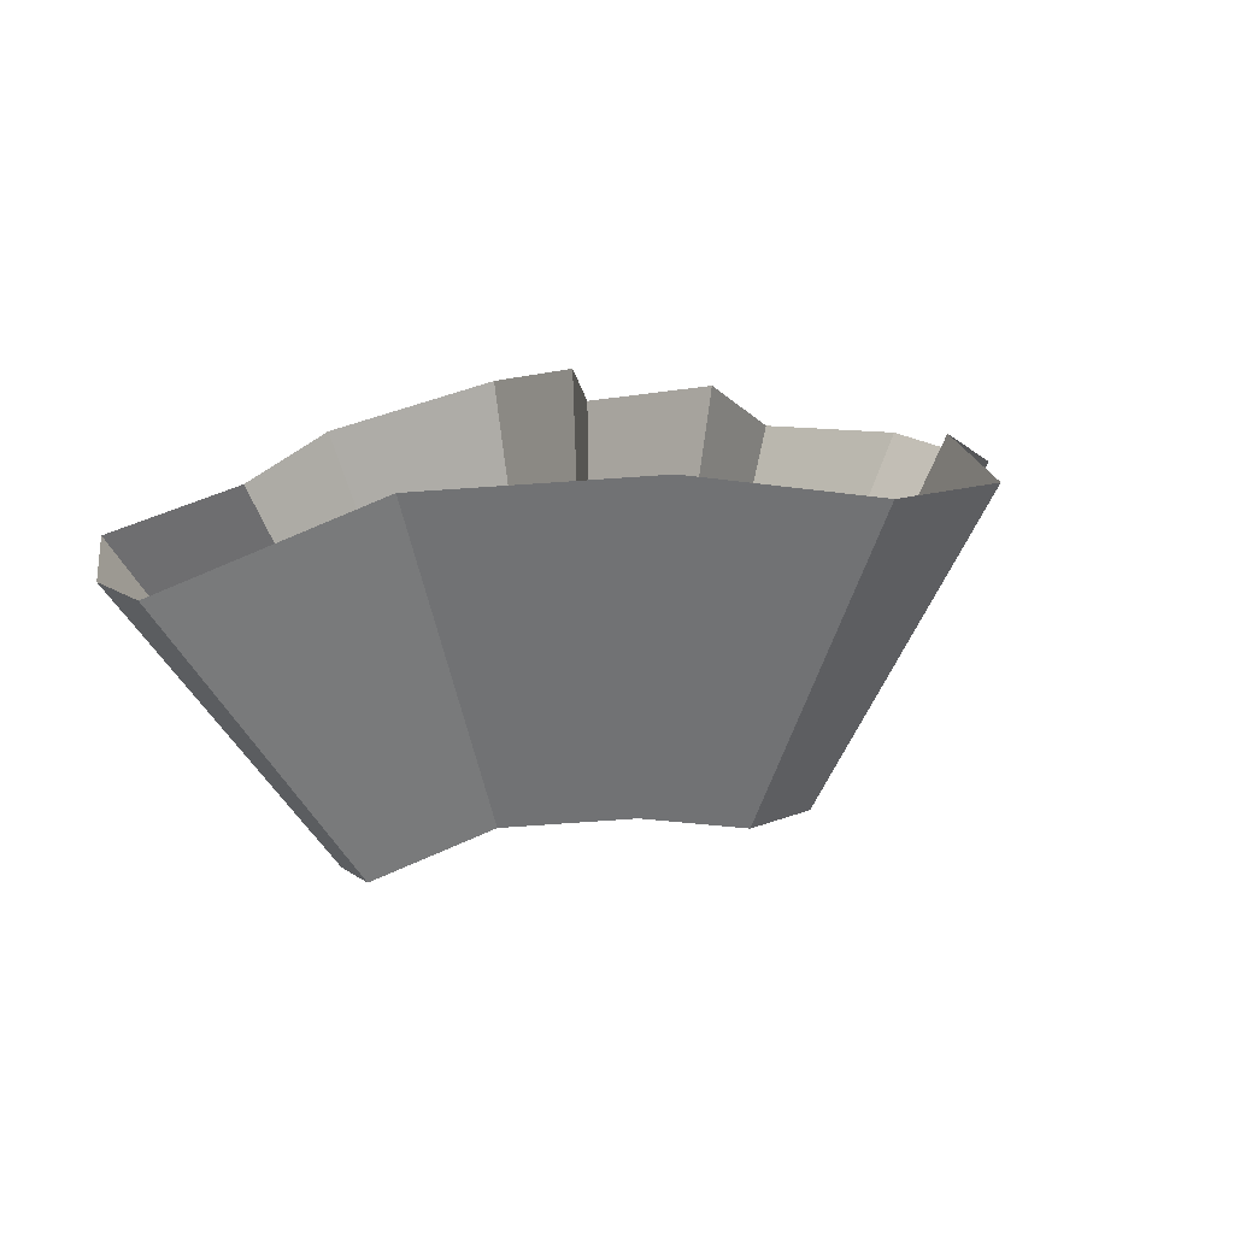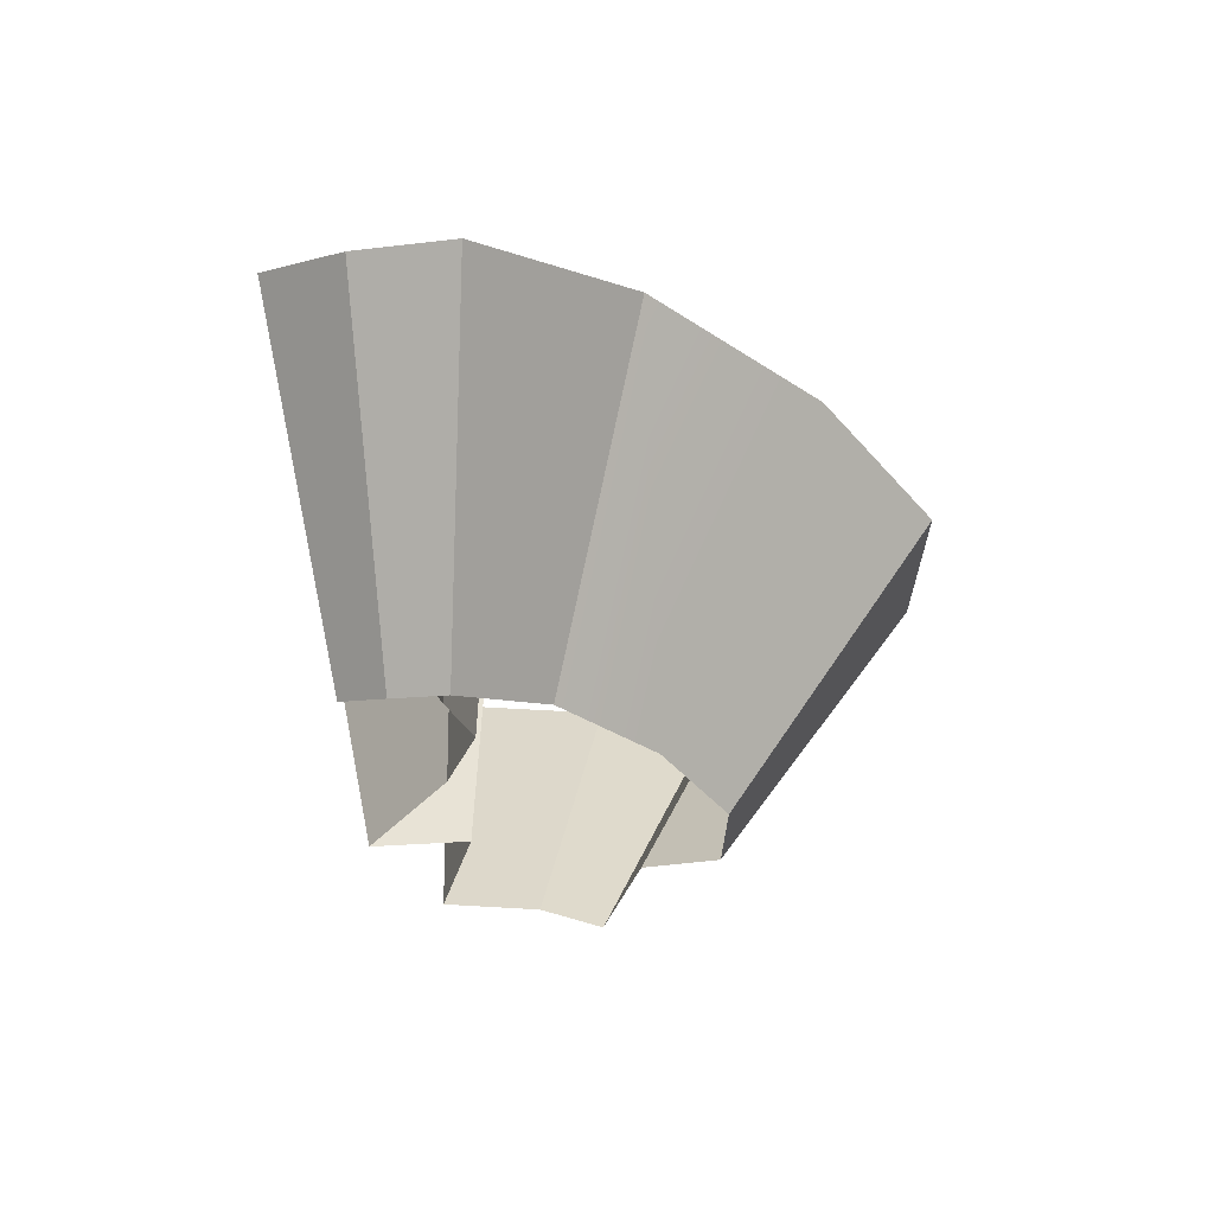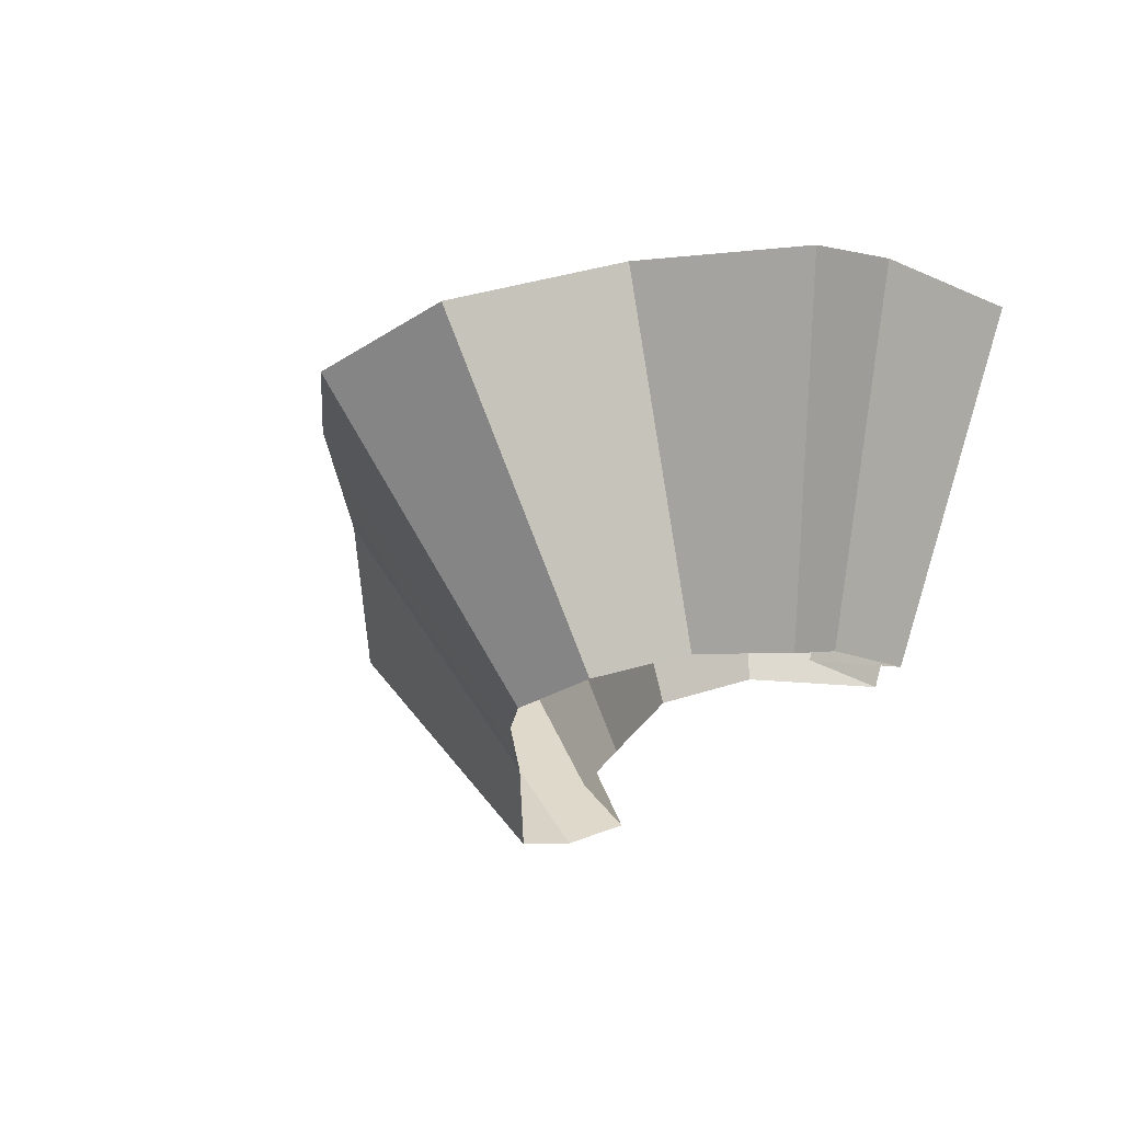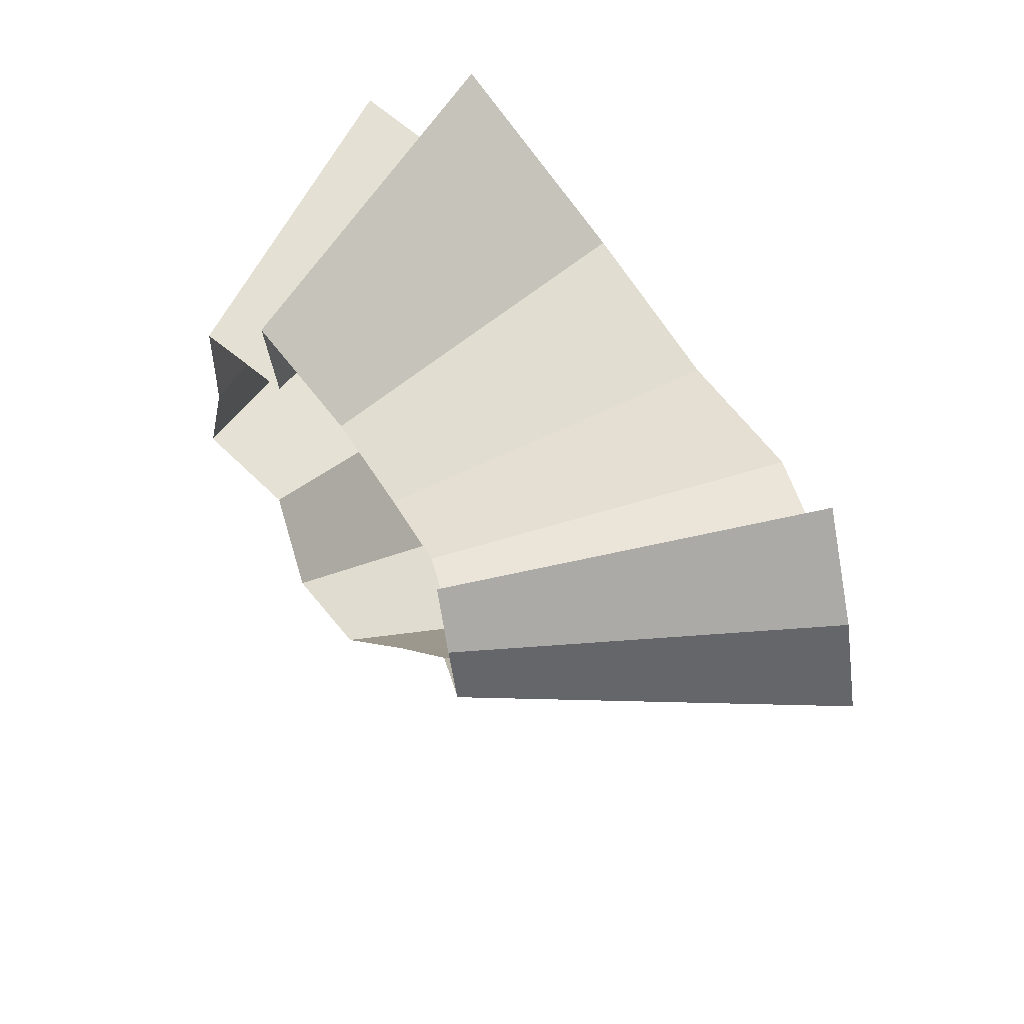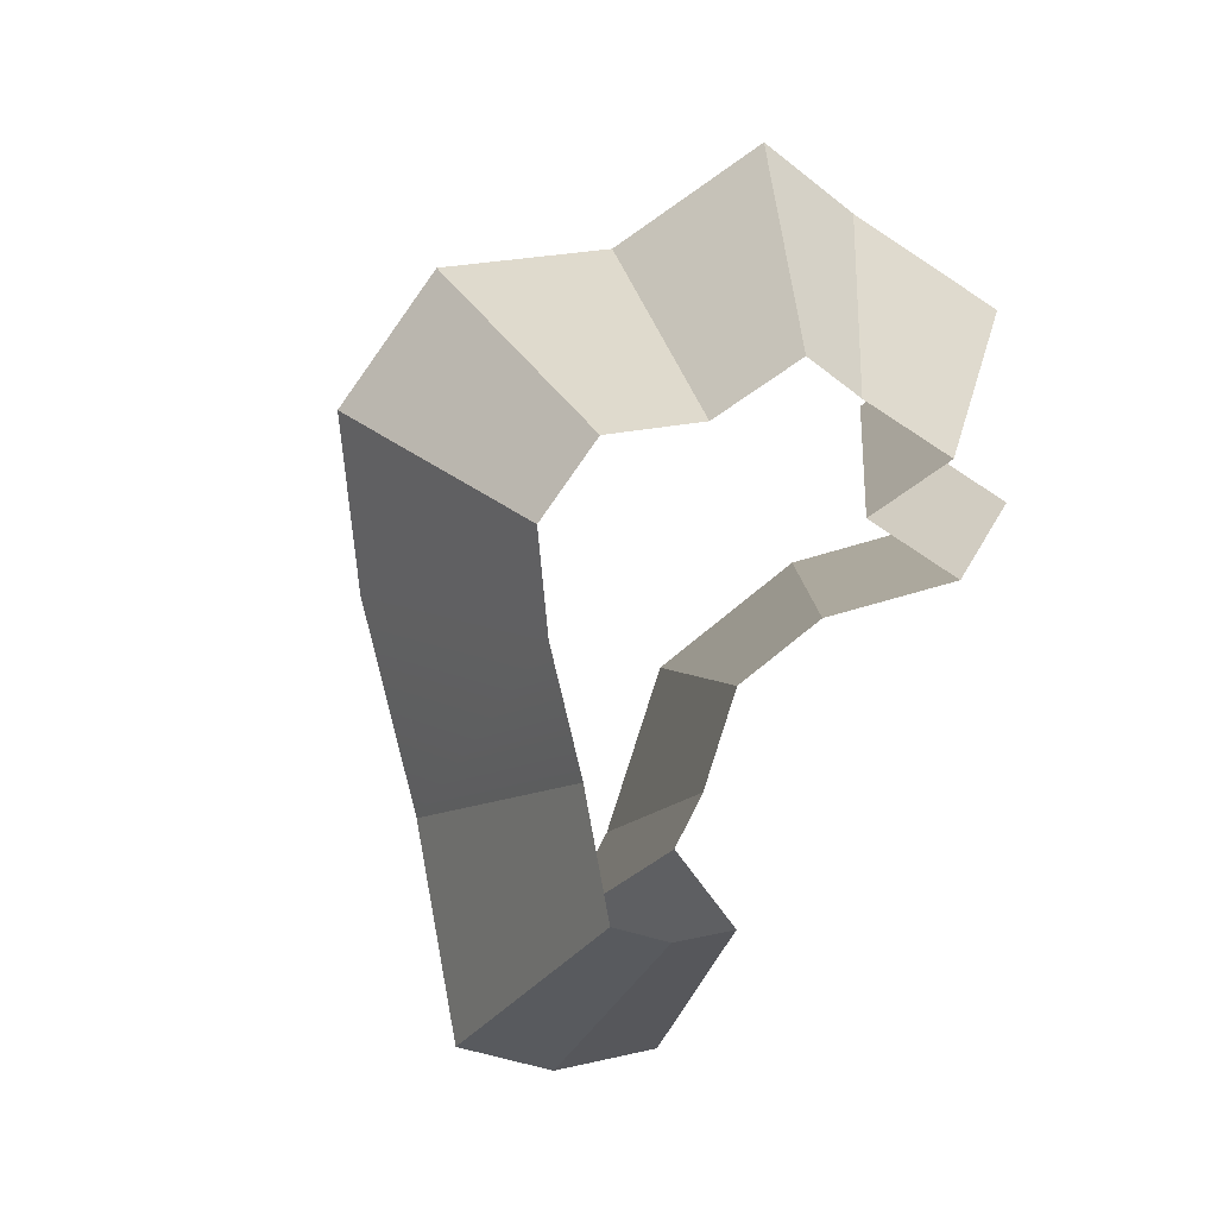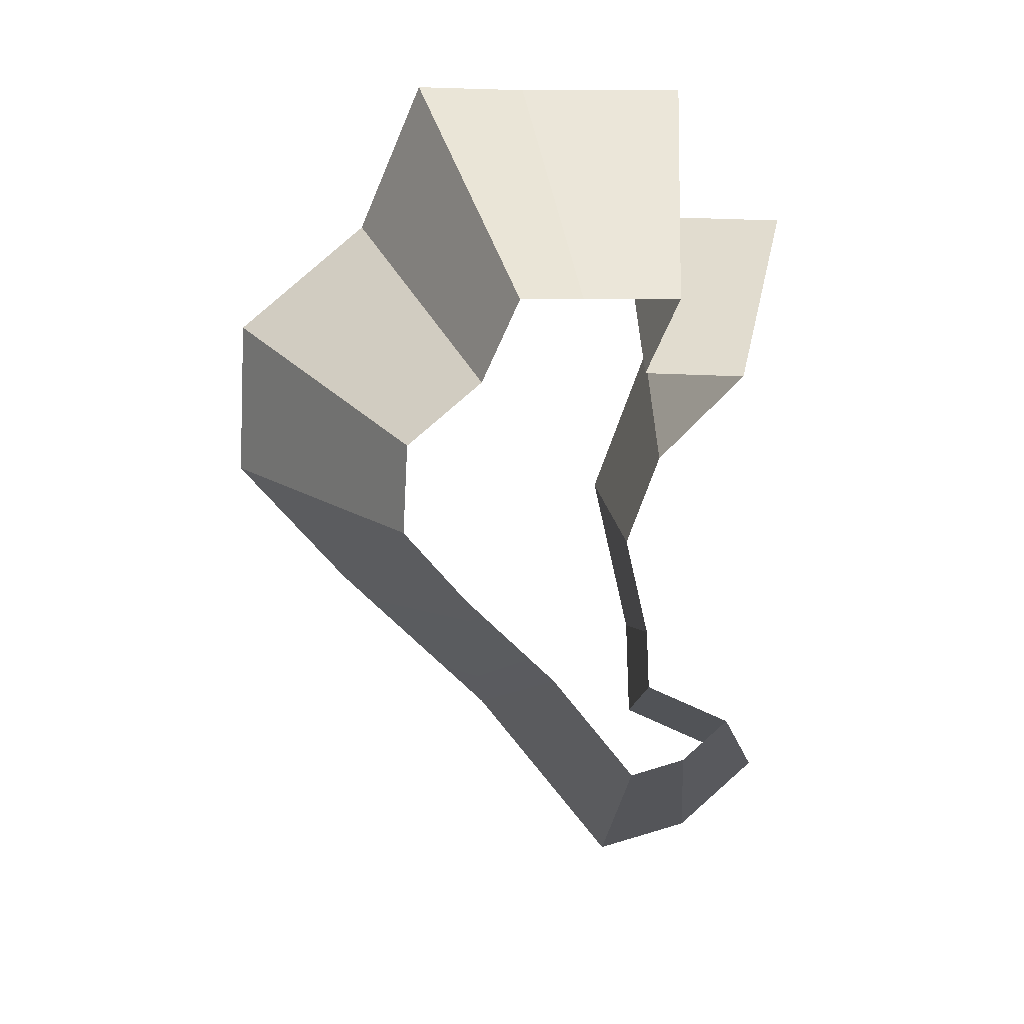
<metadata>
{"format":"obj","ext":"obj","renderer":"f3d","projection":"perspective","resolution":1024,"background":"white","views":[{"elev":2.6,"azim":-51.1,"up":"+Z"},{"elev":-37.3,"azim":-94.1,"up":"+Z"},{"elev":-20.6,"azim":42.6,"up":"+Z"},{"elev":57.3,"azim":-132.5,"up":"+Y"},{"elev":-79.0,"azim":52.9,"up":"+Z"},{"elev":-66.3,"azim":85.1,"up":"+Z"}]}
</metadata>
<code>
g shard4
v 0.004307 -0.2371 0.3624
v 0.007753 -0.4267 0.6523
v -0.1492 -0.4222 0.6382
v -0.08288 -0.2346 0.3545
v -0.08288 -0.2346 0.3545
v -0.1492 -0.4222 0.6382
v -0.2796 -0.3041 0.6574
v -0.1553 -0.169 0.3652
v -0.4179 -0.1363 0.6428
v -0.2322 -0.07571 0.3571
v -0.09987 -0.01464 0.4123
v -0.1798 -0.02635 0.7422
v -0.02219 0.01554 0.761
v -0.01233 0.008636 0.4228
v -0.185 0.01358 0.3864
v -0.3329 0.02444 0.6955
v -0.1798 -0.02635 0.7422
v -0.09987 -0.01464 0.4123
v -0.233 0.01931 0.3614
v -0.4195 0.03475 0.6505
v -0.3329 0.02444 0.6955
v -0.185 0.01358 0.3864
v -0.2322 -0.07571 0.3571
v -0.4179 -0.1363 0.6428
v -0.5499 0.01328 0.5593
v -0.3055 0.007378 0.3107
v 0.06438 -0.1715 0.3876
v 0.1159 -0.3086 0.6976
v 0.007753 -0.4267 0.6523
v 0.004307 -0.2371 0.3624
v 0.1534 -0.1429 0.375
v 0.2762 -0.2572 0.675
v 0.1159 -0.3086 0.6976
v 0.06438 -0.1715 0.3876
v 0.1532 -0.08326 0.3916
v 0.2757 -0.1499 0.7049
v 0.2762 -0.2572 0.675
v 0.1534 -0.1429 0.375
v 0.1596 0.007577 0.3973
v 0.2872 0.01364 0.7151
v 0.2757 -0.1499 0.7049
v 0.1532 -0.08326 0.3916
v 0.07674 -0.01545 0.4165
v 0.1381 -0.02781 0.7497
v 0.2872 0.01364 0.7151
v 0.1596 0.007577 0.3973
v 0.08344 0.07788 0.4108
v 0.1502 0.1402 0.7395
v 0.1381 -0.02781 0.7497
v 0.07674 -0.01545 0.4165
v -0.01233 0.008636 0.4228
v -0.02219 0.01554 0.761
v 0.1502 0.1402 0.7395
v 0.08344 0.07788 0.4108
v -0.3055 0.007378 0.3107
v -0.5499 0.01328 0.5593
v -0.5179 0.1022 0.5713
v -0.2877 0.05679 0.3174
v -0.2517 0.09707 0.3376
v -0.4531 0.1747 0.6076
v -0.4195 0.03475 0.6505
v -0.233 0.01931 0.3614
v -0.2877 0.05679 0.3174
v -0.5179 0.1022 0.5713
v -0.4531 0.1747 0.6076
v -0.2517 0.09707 0.3376
g shard4_0
f 3 2 1
f 4 3 1
f 7 6 5
f 8 7 5
f 9 7 8
f 10 9 8
f 13 12 11
f 14 13 11
f 17 16 15
f 18 17 15
f 21 20 19
f 22 21 19
f 25 24 23
f 26 25 23
f 29 28 27
f 30 29 27
f 33 32 31
f 34 33 31
f 37 36 35
f 38 37 35
f 41 40 39
f 42 41 39
f 45 44 43
f 46 45 43
f 49 48 47
f 50 49 47
f 53 52 51
f 54 53 51
f 57 56 55
f 58 57 55
f 61 60 59
f 62 61 59
f 65 64 63
f 66 65 63

</code>
